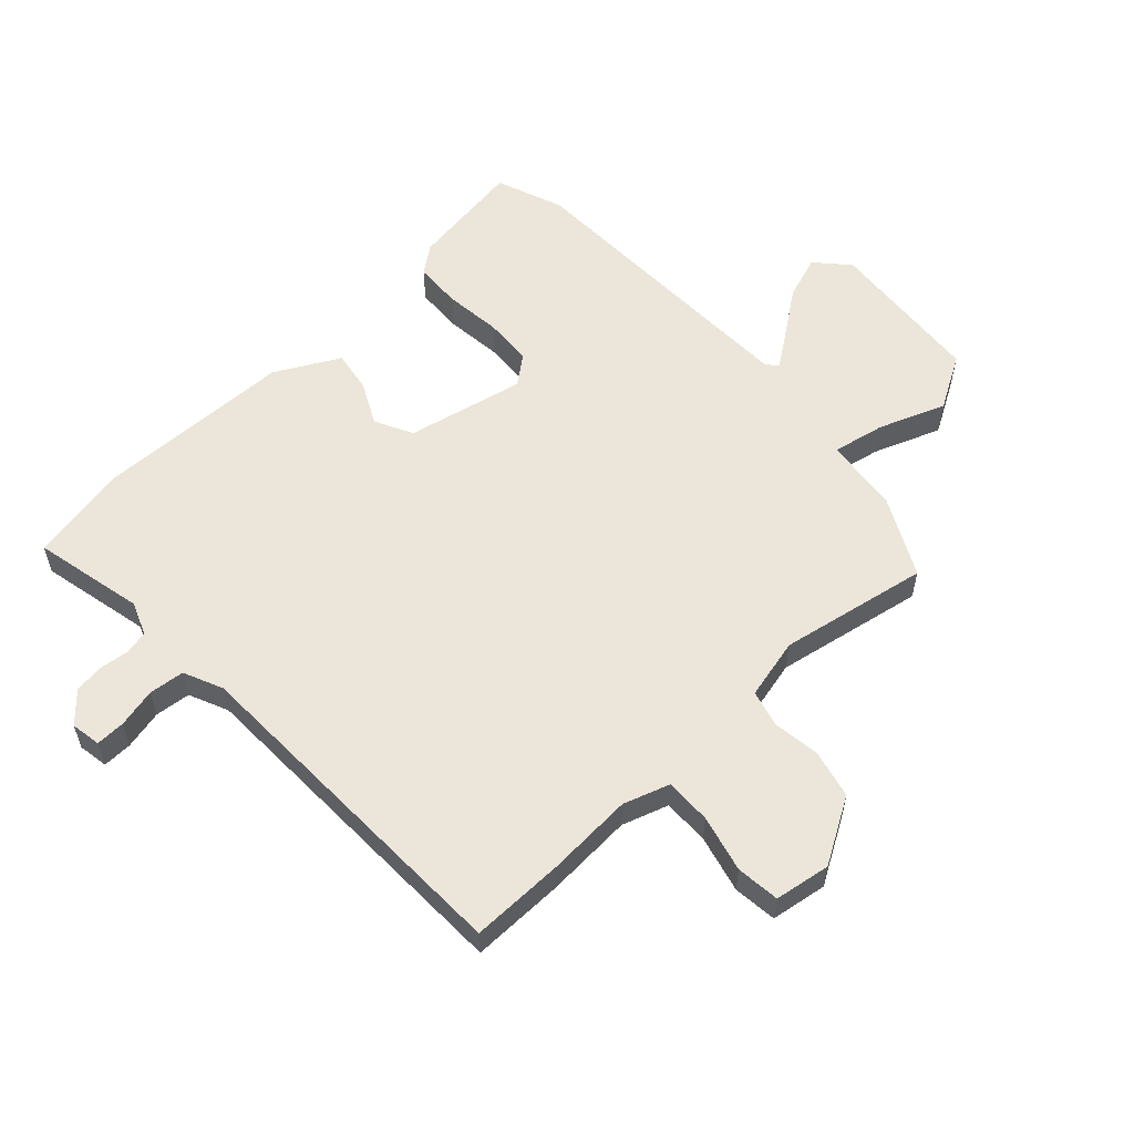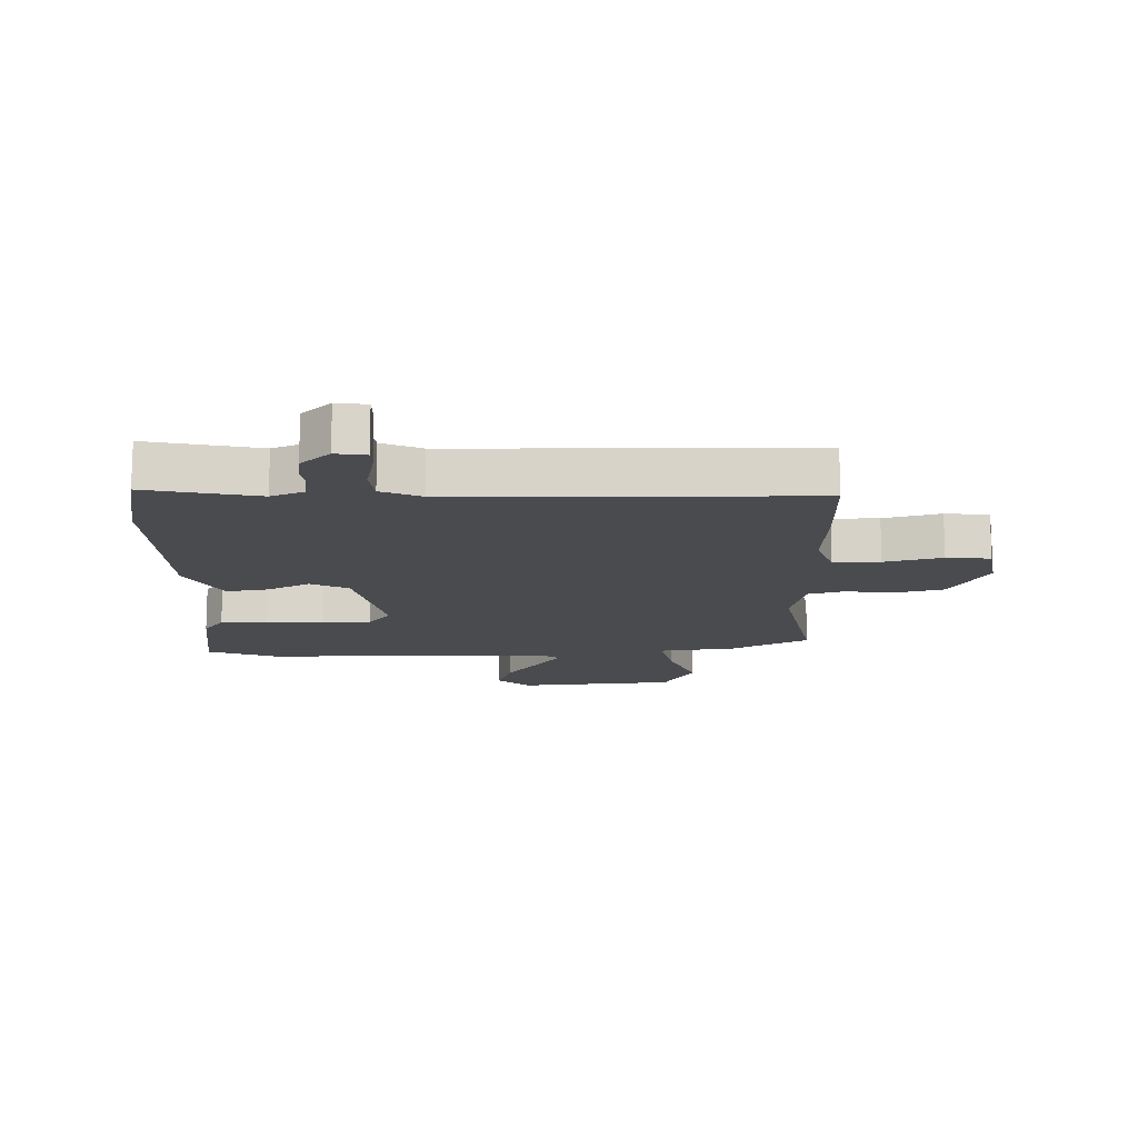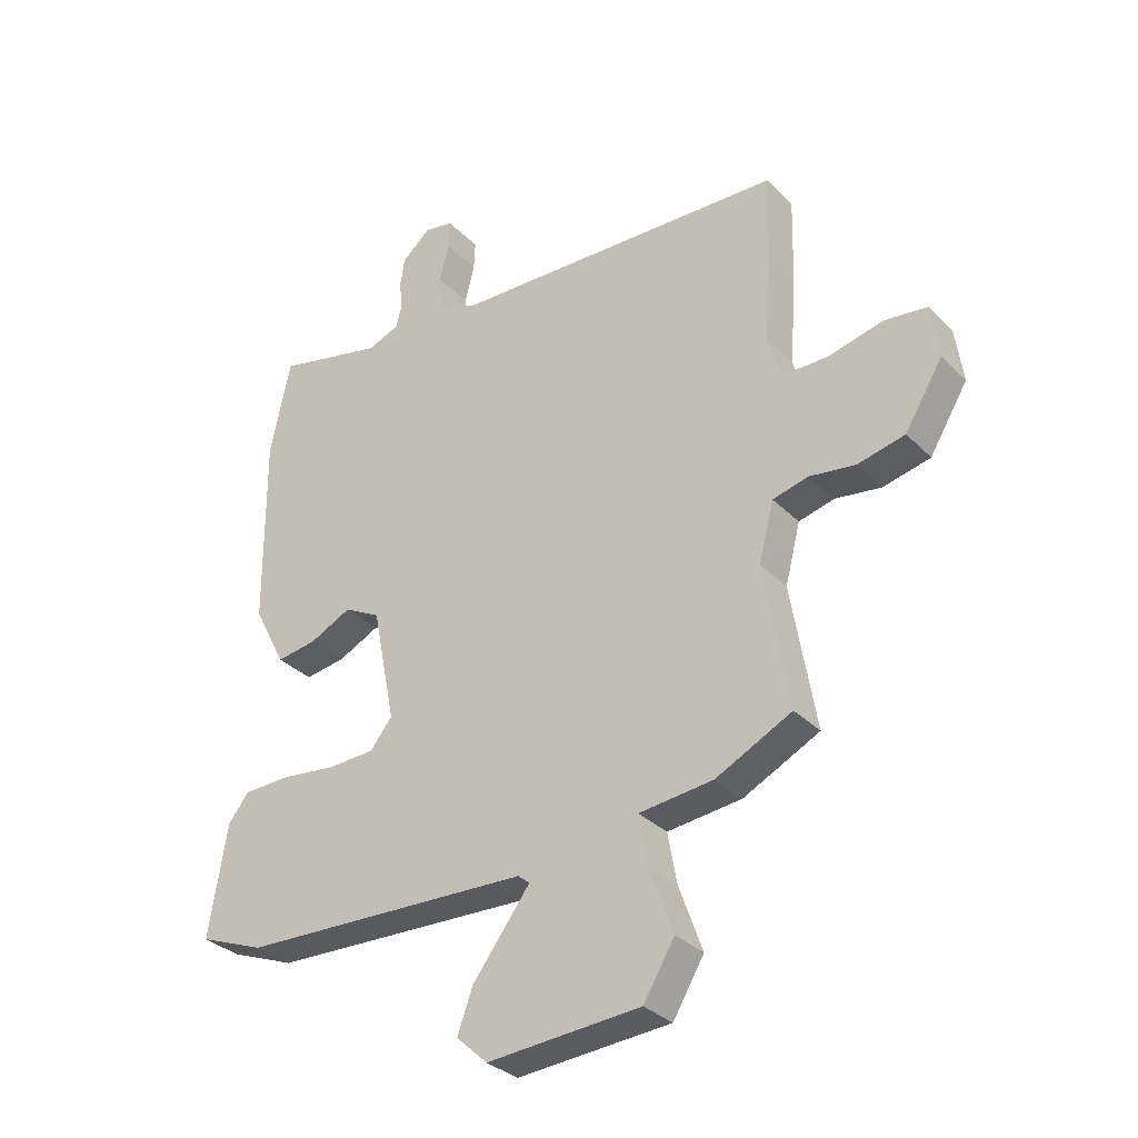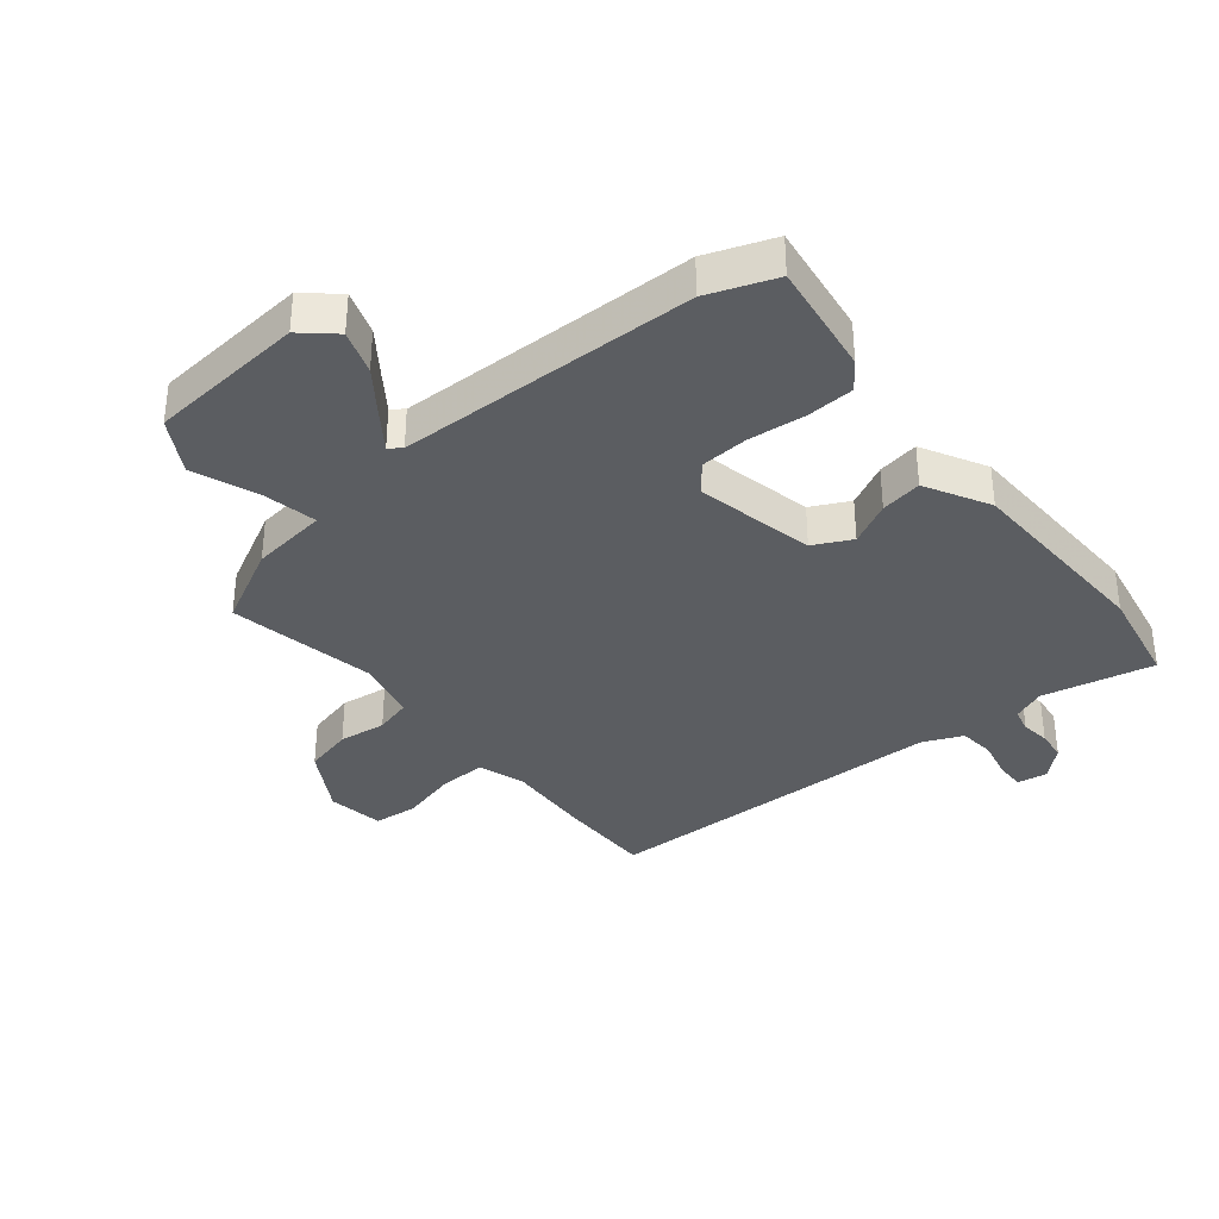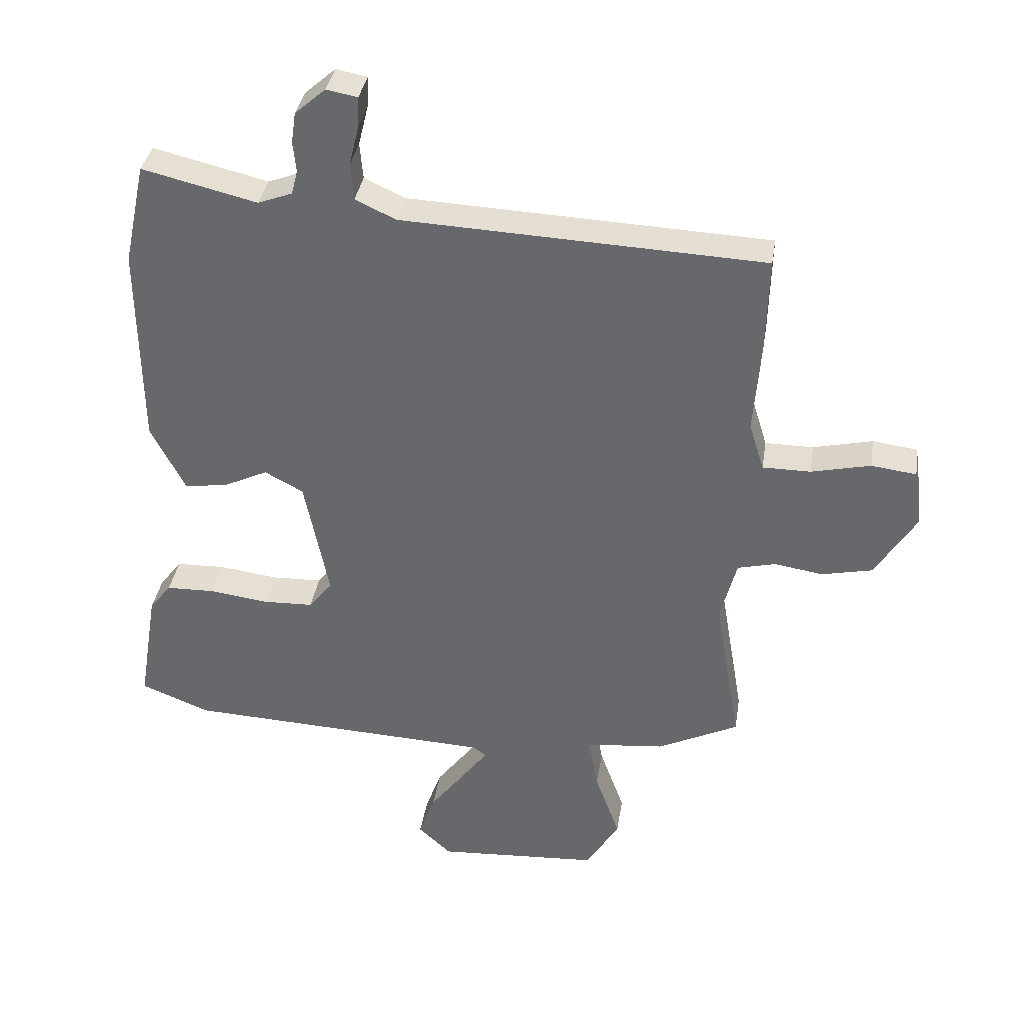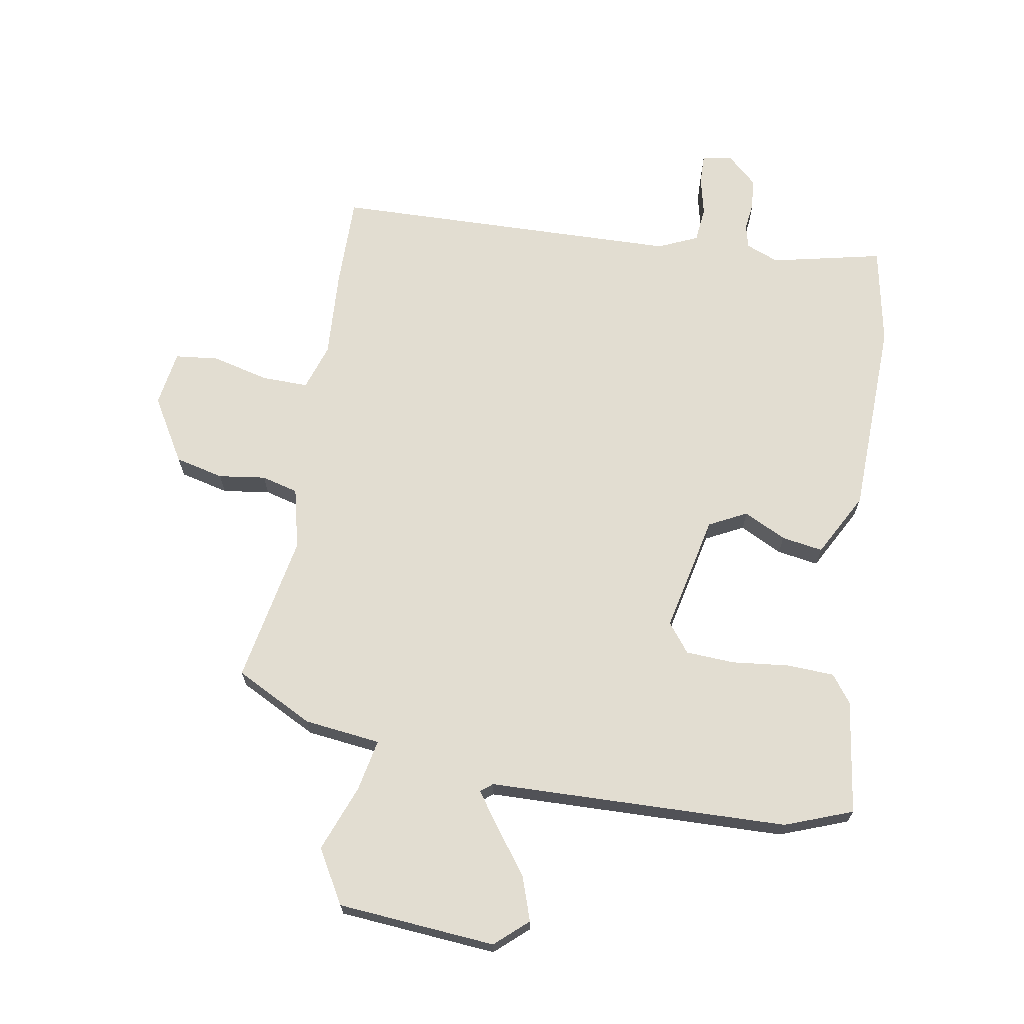
<metadata>
{"format":"obj","ext":"obj","renderer":"f3d","projection":"perspective","resolution":1024,"background":"white","views":[{"elev":57.3,"azim":48.0,"up":"+Y"},{"elev":-14.1,"azim":2.7,"up":"+Y"},{"elev":-32.4,"azim":36.4,"up":"+Z"},{"elev":-35.7,"azim":-139.6,"up":"+Y"},{"elev":36.2,"azim":8.9,"up":"+Z"},{"elev":68.4,"azim":-169.3,"up":"+Y"}]}
</metadata>
<code>
v -0.464 0.07 -0.514
v -0.575 0.07 -0.47
v -0.544 0.07 -0.281
v -0.509 0.07 -0.236
v -0.43 0.07 -0.234
v -0.336 0.07 -0.246
v -0.255 0.07 -0.243
v -0.217 0.07 -0.196
v -0.256 0.07 0
v -0.318 0.07 0.033
v -0.389 0.07 -0.001
v -0.458 0.07 -0.011
v -0.513 0.07 0.096
v -0.516 0.07 0.426
v -0.481 0.07 0.59
v -0.297 0.07 0.546
v -0.242 0.07 0.567
v -0.232 0.07 0.606
v -0.237 0.07 0.654
v -0.23 0.07 0.704
v -0.181 0.07 0.747
v -0.131 0.07 0.738
v -0.133 0.07 0.689
v -0.149 0.07 0.624
v -0.144 0.07 0.565
v -0.079 0.07 0.535
v 0.5 0.07 0.51
v 0.496 0.07 0.356
v 0.485 0.07 0.21
v 0.509 0.07 0.133
v 0.586 0.07 0.133
v 0.681 0.07 0.155
v 0.753 0.07 0.146
v 0.766 0.07 0.053
v 0.701 0.07 -0.053
v 0.62 0.07 -0.071
v 0.542 0.07 -0.059
v 0.481 0.07 -0.074
v 0.455 0.07 -0.175
v 0.497 0.07 -0.423
v 0.367 0.07 -0.487
v 0.24 0.07 -0.5
v 0.256 0.07 -0.587
v 0.296 0.07 -0.698
v 0.243 0.07 -0.786
v -0.019 0.07 -0.803
v -0.072 0.07 -0.754
v -0.046 0.07 -0.682
v 0.011 0.07 -0.607
v 0.052 0.07 -0.552
v 0.032 0.07 -0.536
v -0.464 0 -0.514
v -0.575 0 -0.47
v -0.544 0 -0.281
v -0.509 0 -0.236
v -0.43 0 -0.234
v -0.336 0 -0.246
v -0.255 0 -0.243
v -0.217 0 -0.196
v -0.256 0 0
v -0.318 0 0.033
v -0.389 0 -0.001
v -0.458 0 -0.011
v -0.513 0 0.096
v -0.516 0 0.426
v -0.481 0 0.59
v -0.297 0 0.546
v -0.242 0 0.567
v -0.232 0 0.606
v -0.237 0 0.654
v -0.23 0 0.704
v -0.181 0 0.747
v -0.131 0 0.738
v -0.133 0 0.689
v -0.149 0 0.624
v -0.144 0 0.565
v -0.079 0 0.535
v 0.5 0 0.51
v 0.496 0 0.356
v 0.485 0 0.21
v 0.509 0 0.133
v 0.586 0 0.133
v 0.681 0 0.155
v 0.753 0 0.146
v 0.766 0 0.053
v 0.701 0 -0.053
v 0.62 0 -0.071
v 0.542 0 -0.059
v 0.481 0 -0.074
v 0.455 0 -0.175
v 0.497 0 -0.423
v 0.367 0 -0.487
v 0.24 0 -0.5
v 0.256 0 -0.587
v 0.296 0 -0.698
v 0.243 0 -0.786
v -0.019 0 -0.803
v -0.072 0 -0.754
v -0.046 0 -0.682
v 0.011 0 -0.607
v 0.052 0 -0.552
v 0.032 0 -0.536
f 46 47 48 49
f 46 49 50
f 43 44 45 46
f 42 43 46 50
f 39 40 41 42
f 38 39 42 50
f 34 35 36 37
f 34 37 38
f 31 32 33 34
f 30 31 34 38
f 29 30 38 50
f 26 27 28 29
f 25 26 29 50
f 21 22 23 24
f 21 24 25
f 18 19 20 21
f 17 18 21 25
f 16 17 25 50
f 10 11 12 13
f 10 13 14 15
f 3 4 5 6
f 3 6 7
f 51 1 2 3
f 51 3 7
f 50 51 7 8
f 16 50 8 9
f 9 10 15 16
f 100 99 98 97
f 101 100 97
f 97 96 95 94
f 101 97 94 93
f 93 92 91 90
f 101 93 90 89
f 88 87 86 85
f 89 88 85
f 85 84 83 82
f 89 85 82 81
f 101 89 81 80
f 80 79 78 77
f 101 80 77 76
f 75 74 73 72
f 76 75 72
f 72 71 70 69
f 76 72 69 68
f 101 76 68 67
f 64 63 62 61
f 66 65 64 61
f 57 56 55 54
f 58 57 54
f 54 53 52 102
f 58 54 102
f 59 58 102 101
f 60 59 101 67
f 67 66 61 60
f 1 52 53 2
f 2 53 54 3
f 3 54 55 4
f 4 55 56 5
f 5 56 57 6
f 6 57 58 7
f 7 58 59 8
f 8 59 60 9
f 9 60 61 10
f 10 61 62 11
f 11 62 63 12
f 12 63 64 13
f 13 64 65 14
f 14 65 66 15
f 15 66 67 16
f 16 67 68 17
f 17 68 69 18
f 18 69 70 19
f 19 70 71 20
f 20 71 72 21
f 21 72 73 22
f 22 73 74 23
f 23 74 75 24
f 24 75 76 25
f 25 76 77 26
f 26 77 78 27
f 27 78 79 28
f 28 79 80 29
f 29 80 81 30
f 30 81 82 31
f 31 82 83 32
f 32 83 84 33
f 33 84 85 34
f 34 85 86 35
f 35 86 87 36
f 36 87 88 37
f 37 88 89 38
f 38 89 90 39
f 39 90 91 40
f 40 91 92 41
f 41 92 93 42
f 42 93 94 43
f 43 94 95 44
f 44 95 96 45
f 45 96 97 46
f 46 97 98 47
f 47 98 99 48
f 48 99 100 49
f 49 100 101 50
f 50 101 102 51
f 51 102 52 1

</code>
